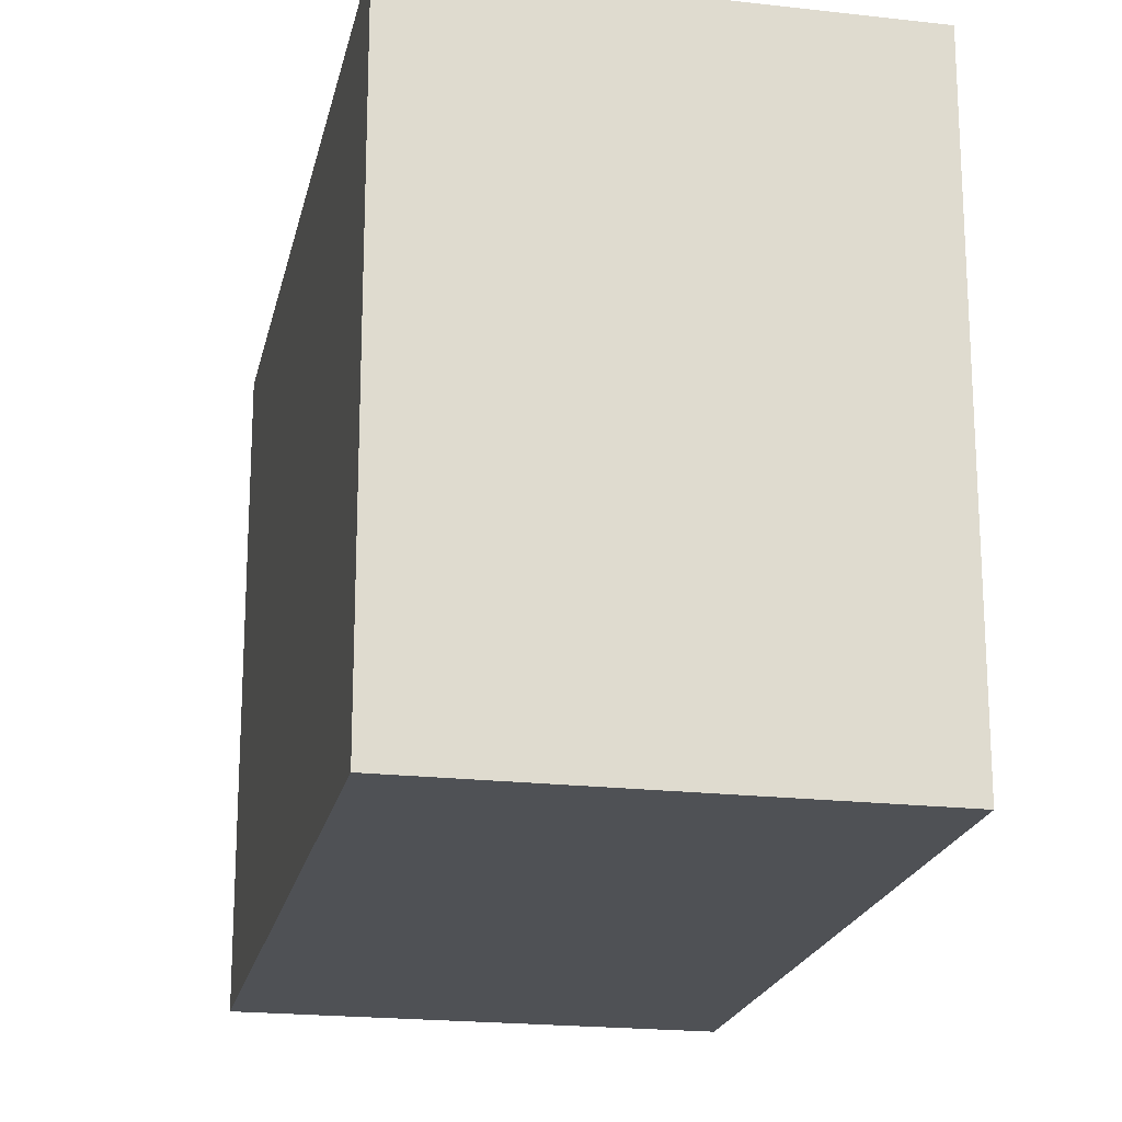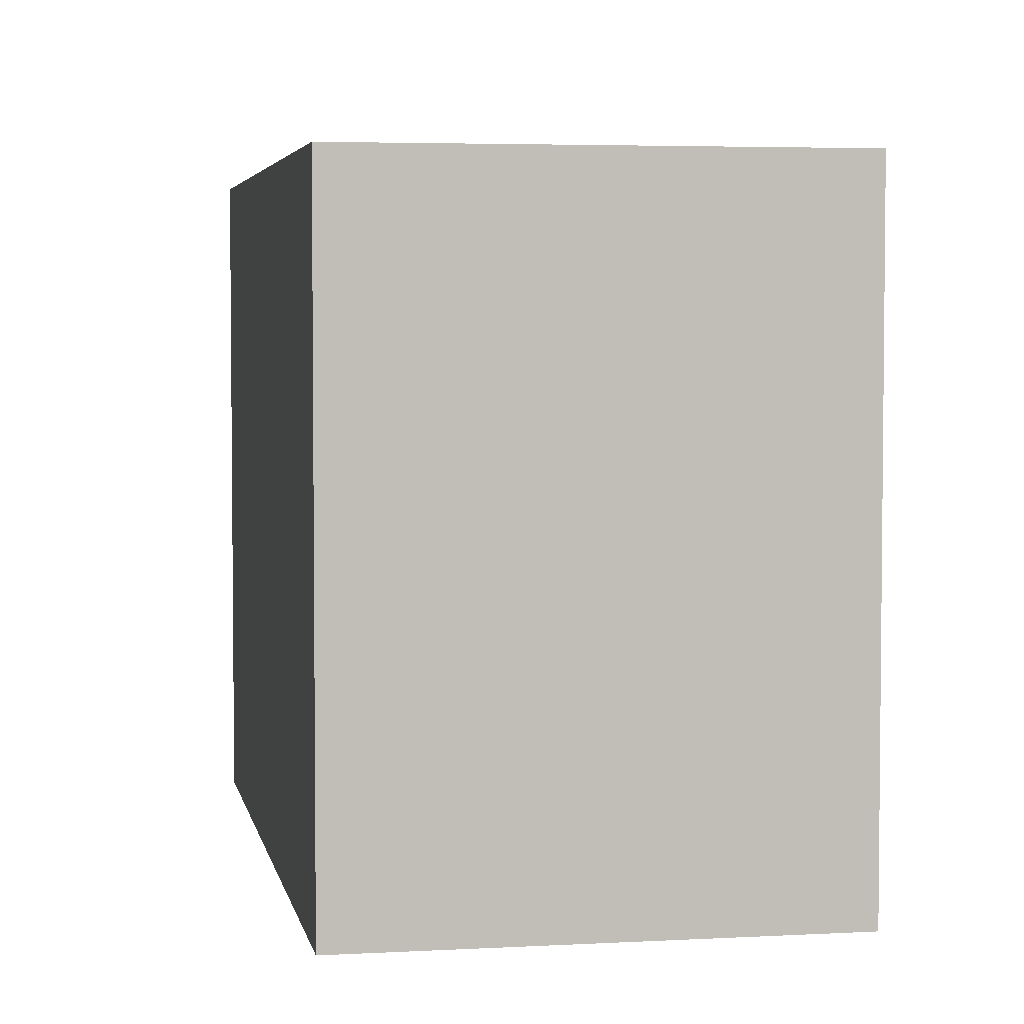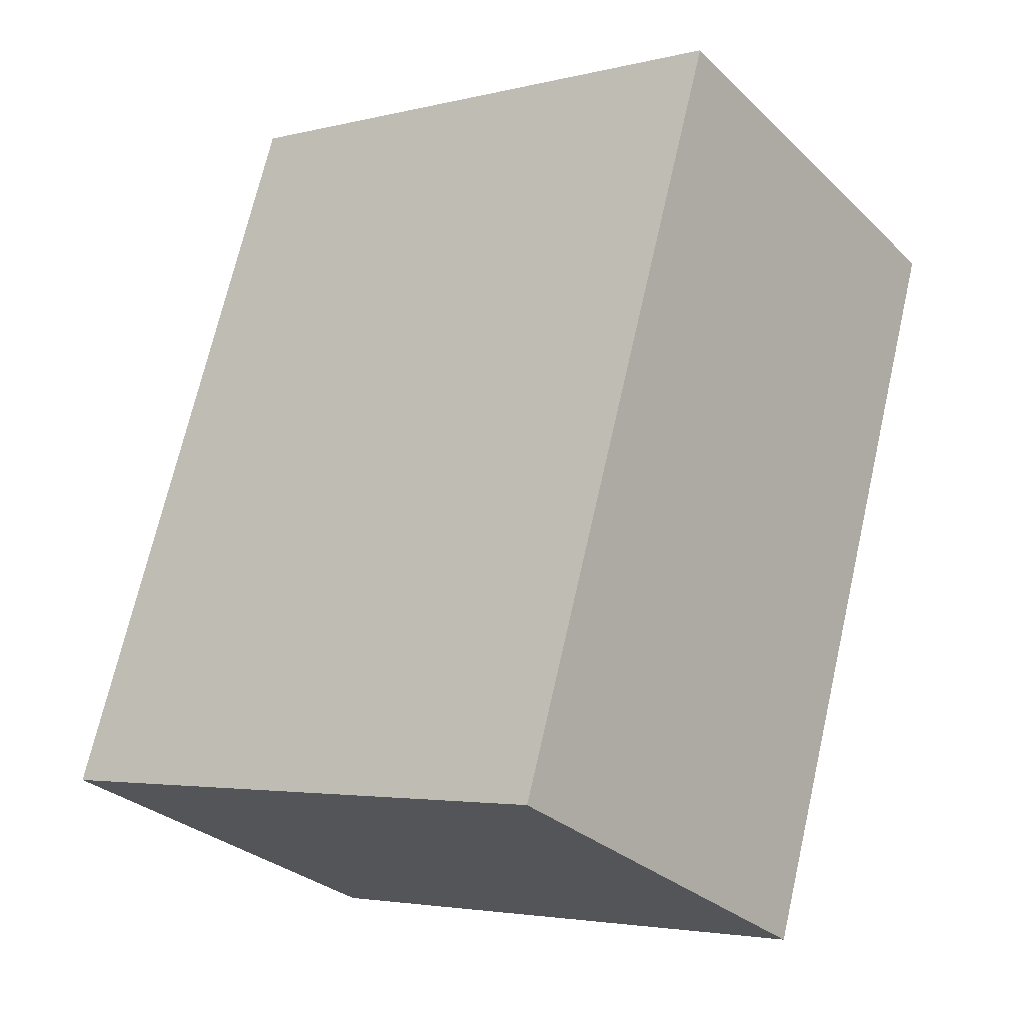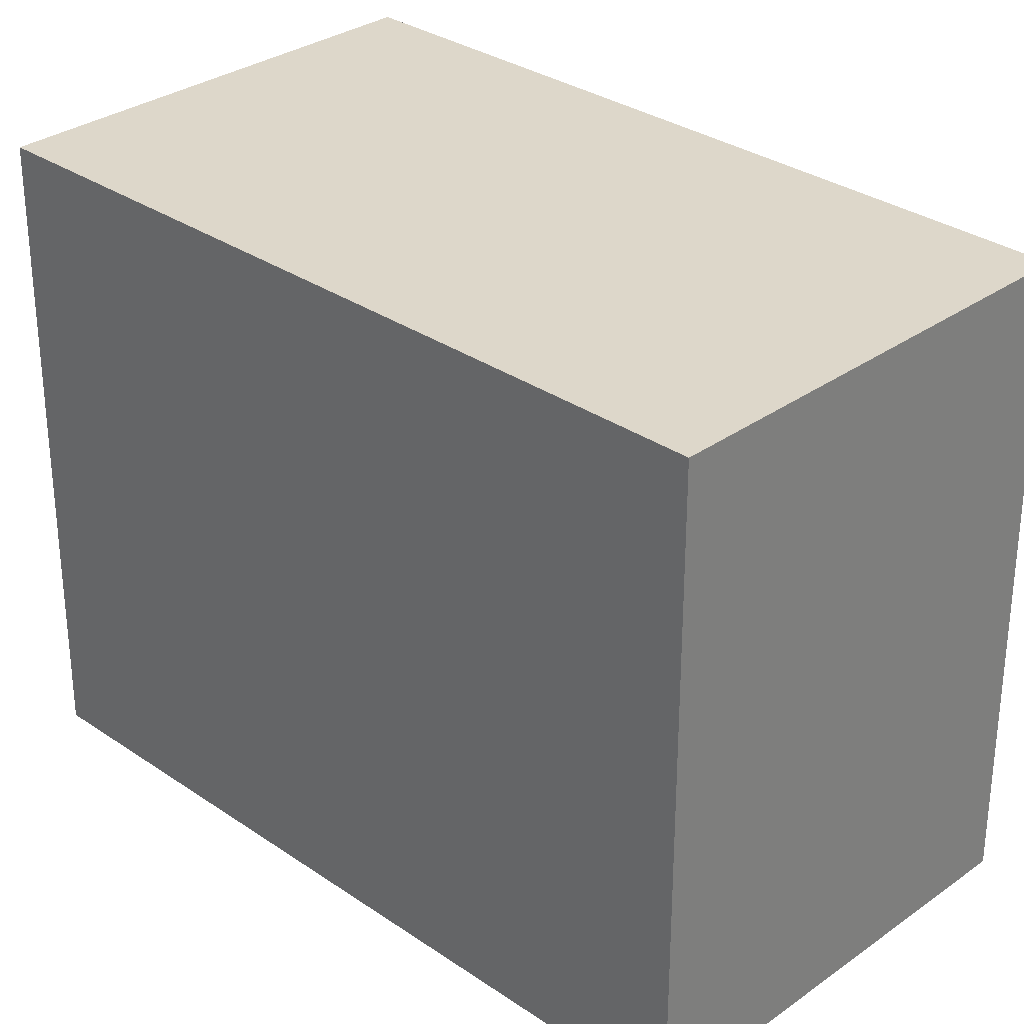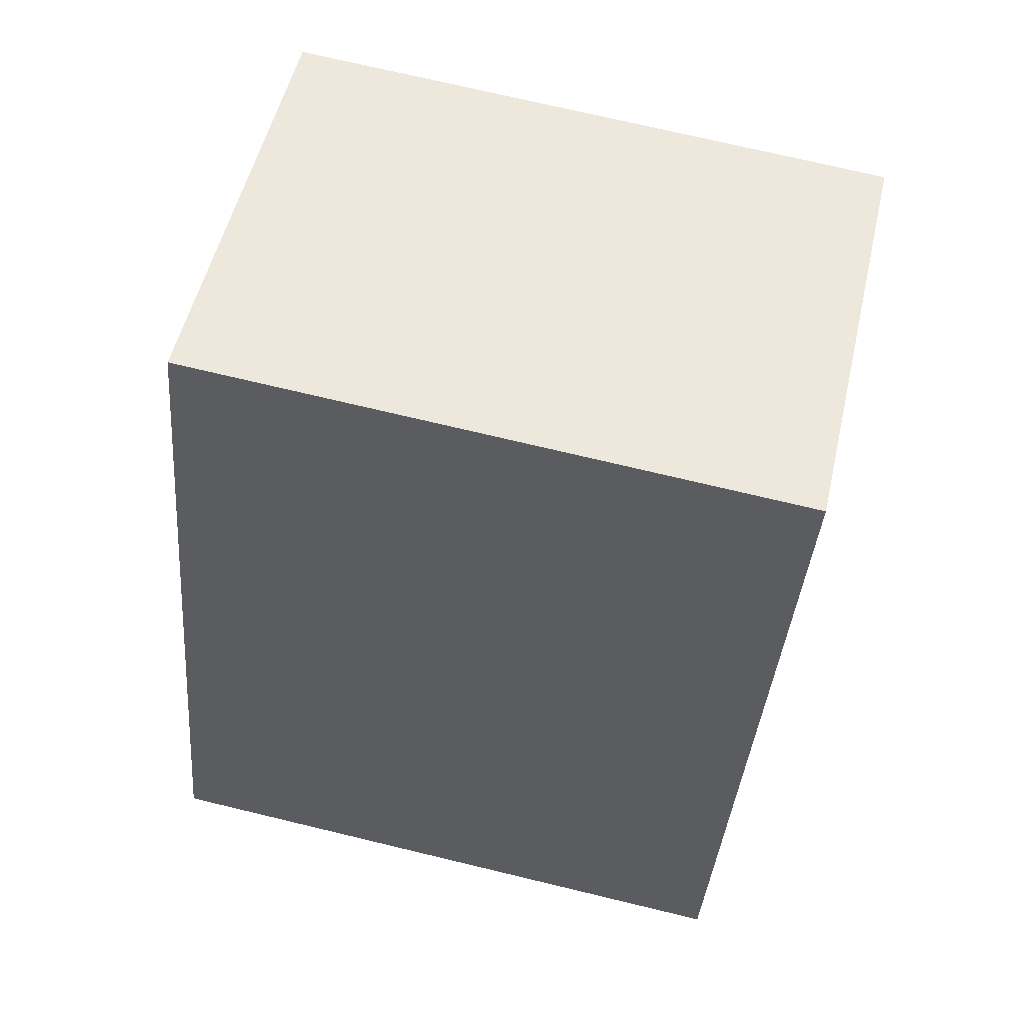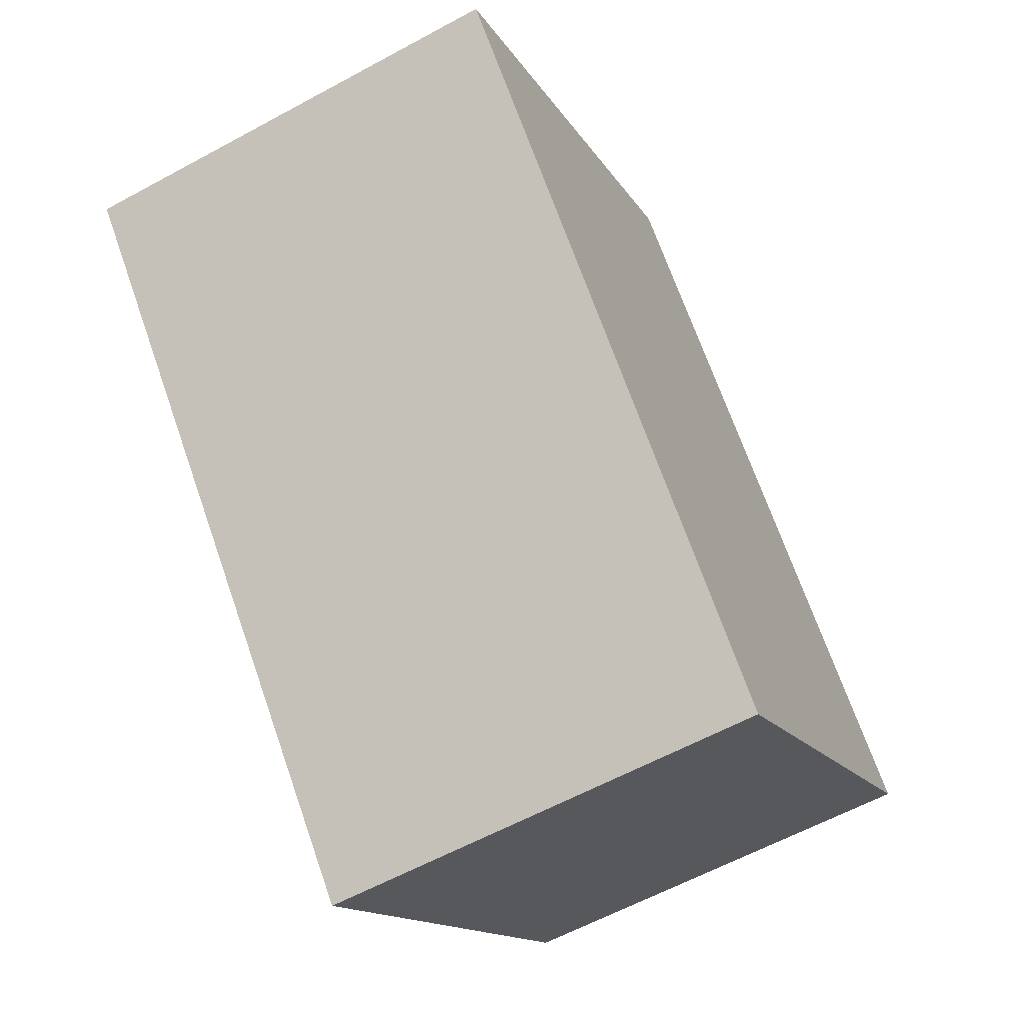
<metadata>
{"format":"obj","ext":"obj","renderer":"f3d","projection":"perspective","resolution":1024,"background":"white","views":[{"elev":-20.1,"azim":-171.0,"up":"+Y"},{"elev":4.1,"azim":-169.6,"up":"+Y"},{"elev":-3.5,"azim":-50.2,"up":"+Z"},{"elev":30.9,"azim":155.2,"up":"+Y"},{"elev":72.4,"azim":-76.5,"up":"+Z"},{"elev":-14.2,"azim":-160.0,"up":"+Z"}]}
</metadata>
<code>
v  2.382 2.105 1.989
v  0 2.105 1.289e-16
v  0.942 2.105 2.54
v  1.427 2.105 -0.547
v  0.942 -1.555e-16 2.54
v  2.382 -1.218e-16 1.989
v  1.427 3.349e-17 -0.547
v  0 0 0
g defaultobject
f 1 2 3
f 2 1 4
f 5 1 3
f 1 5 6
f 6 4 1
f 4 6 7
f 7 2 4
f 2 7 8
f 8 3 2
f 3 8 5
f 8 6 5
f 6 8 7

</code>
